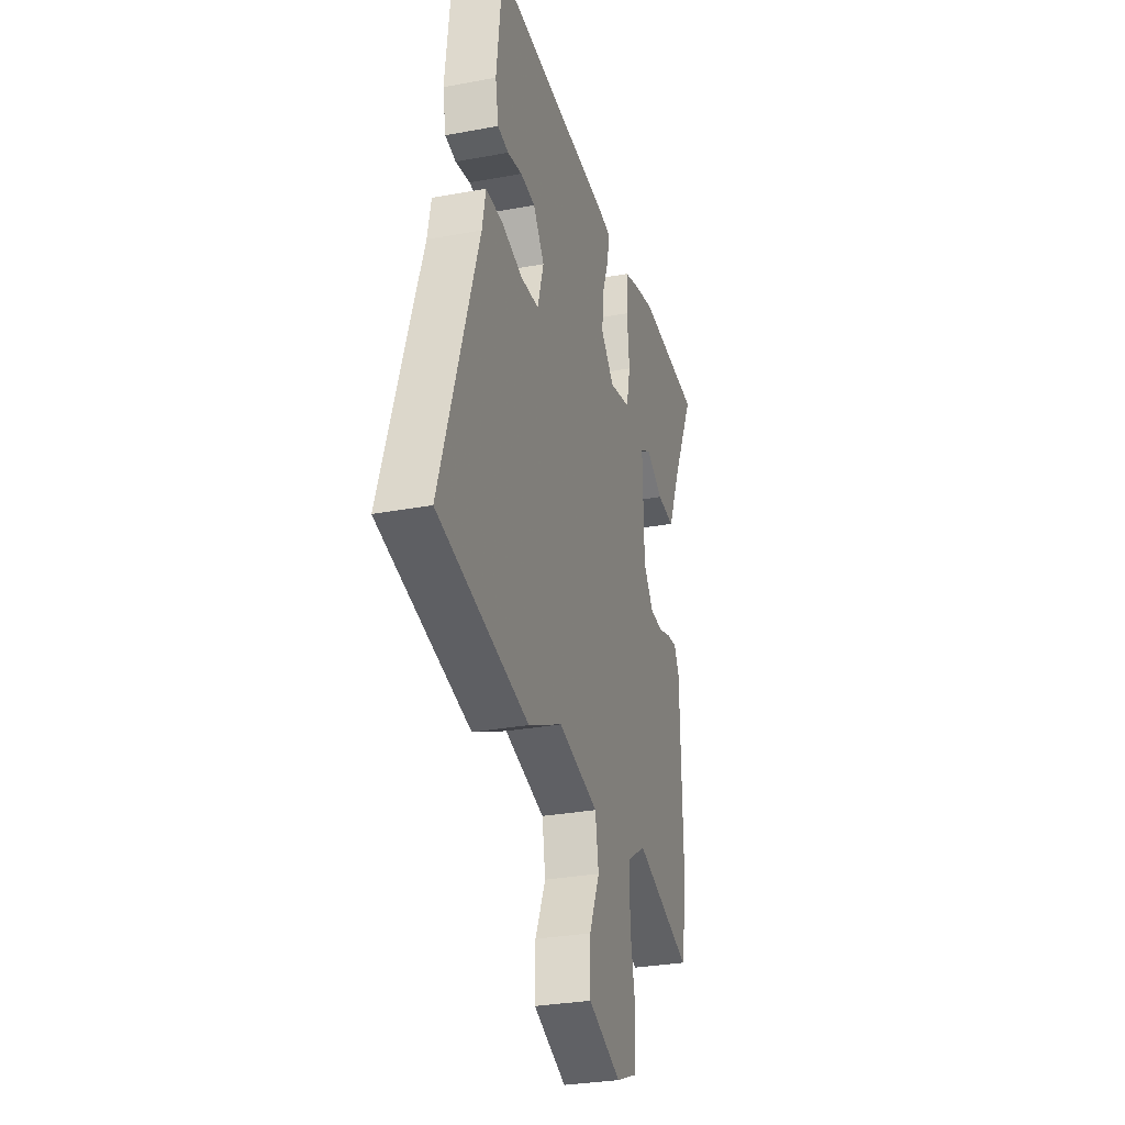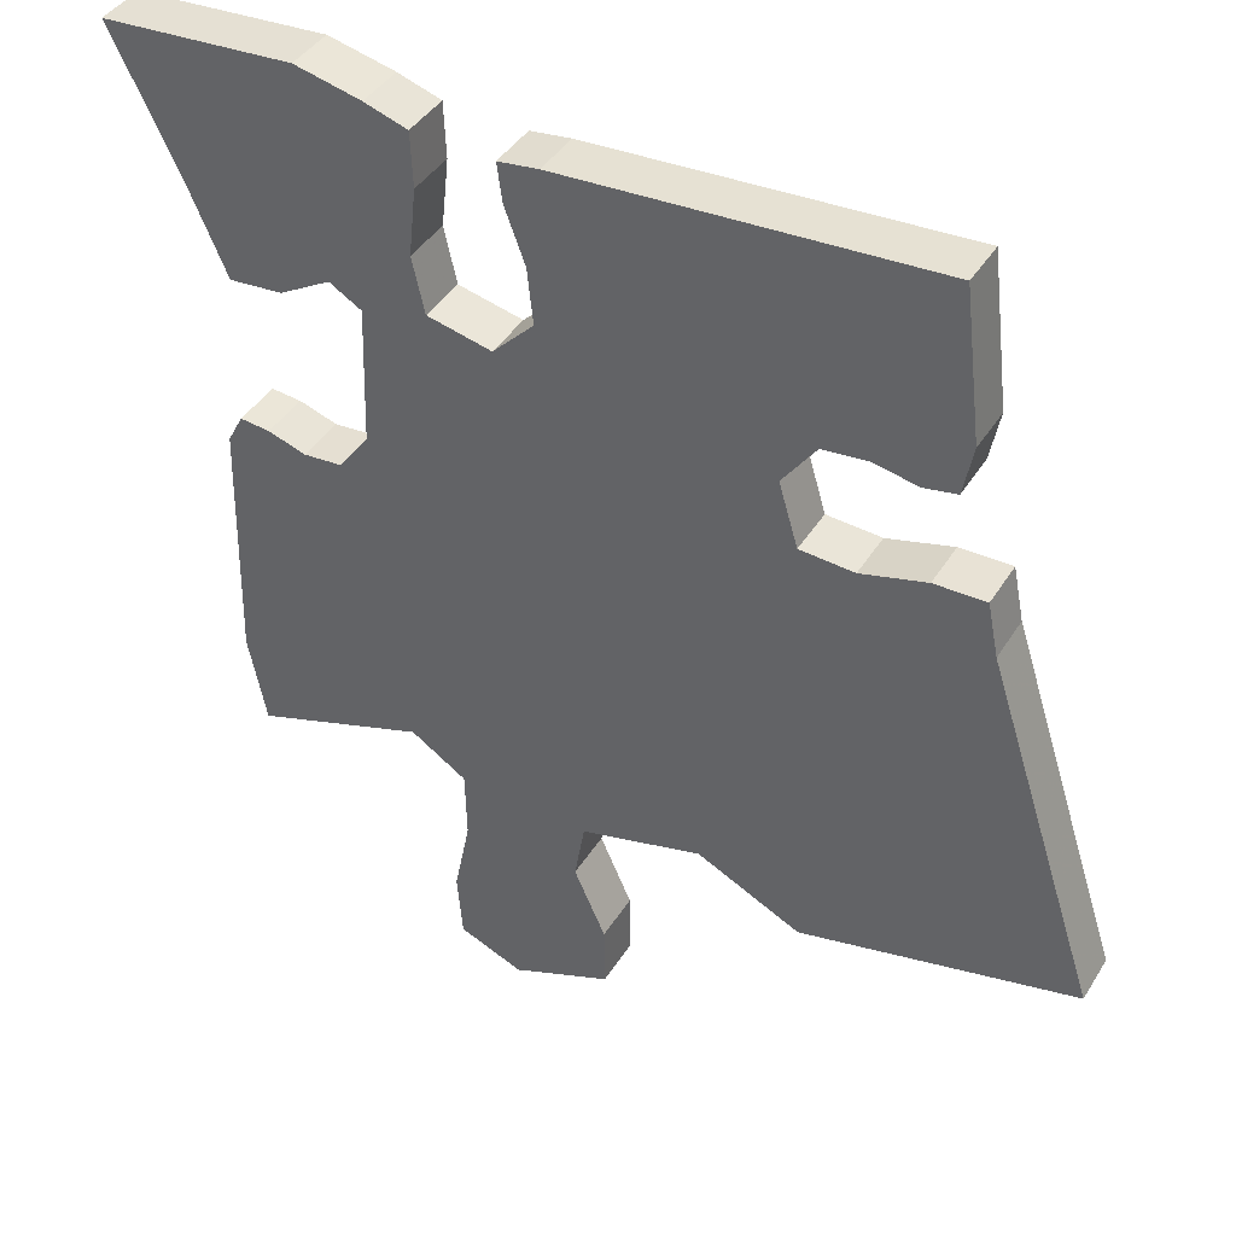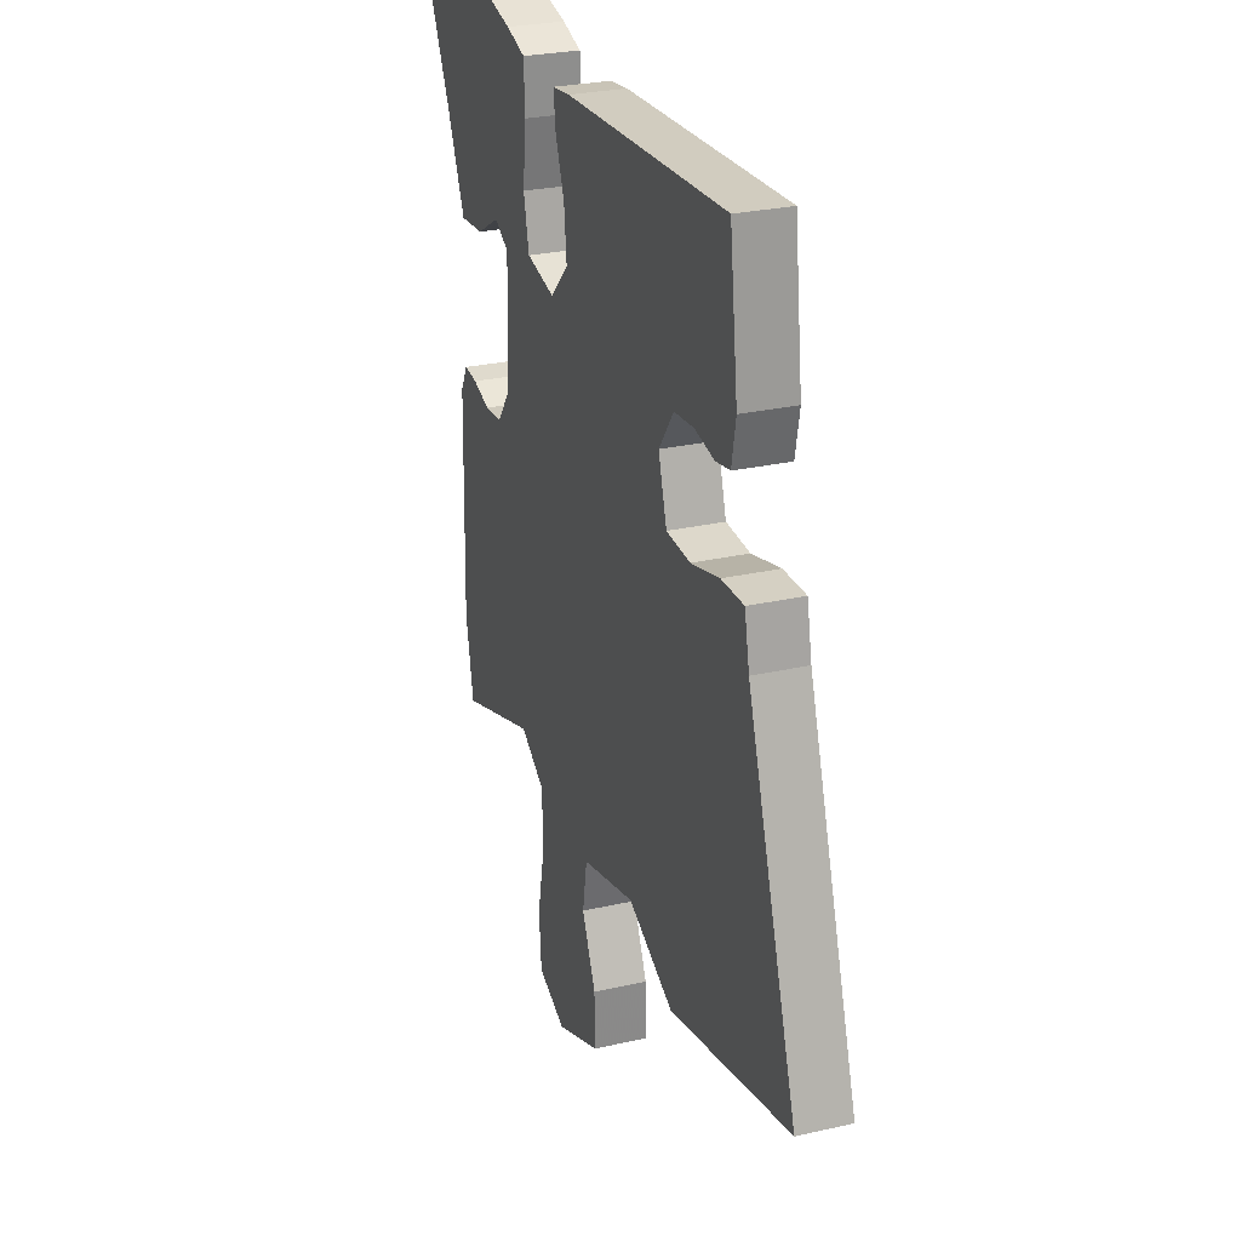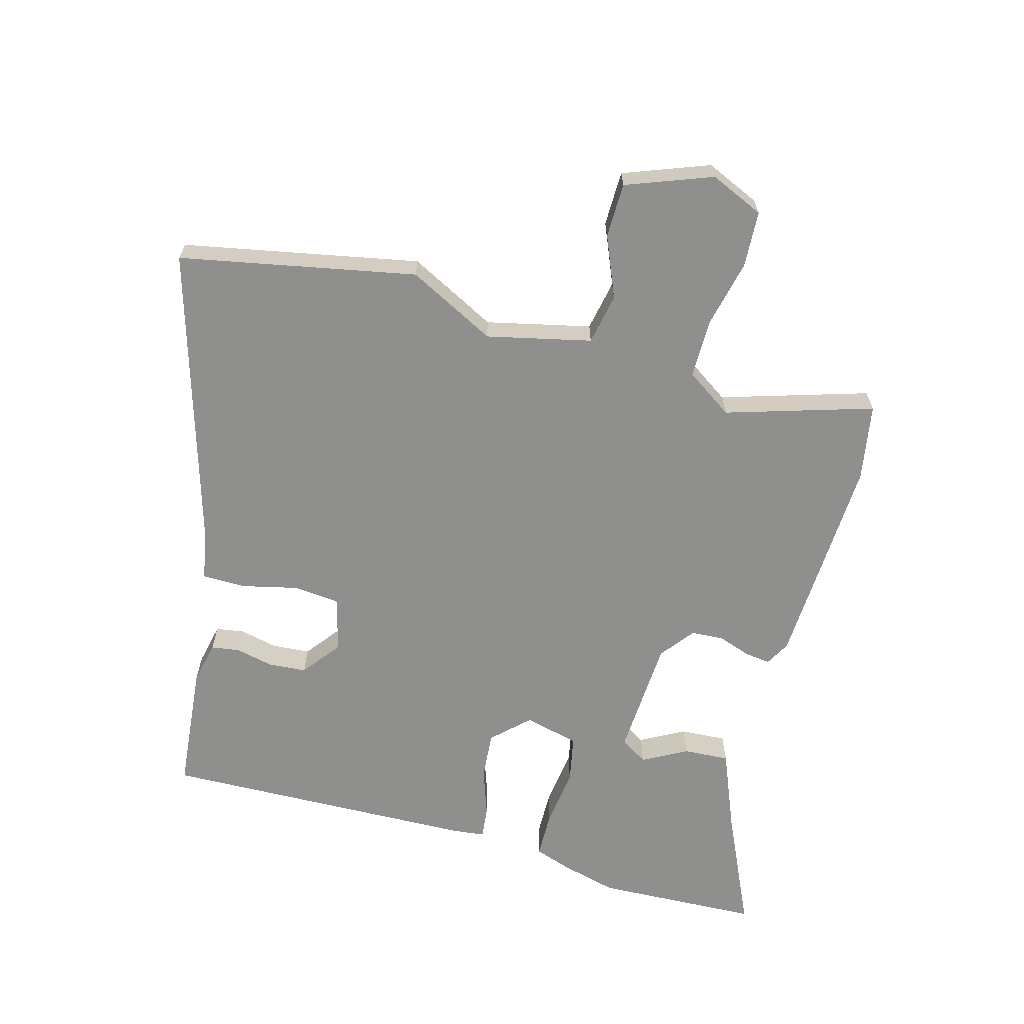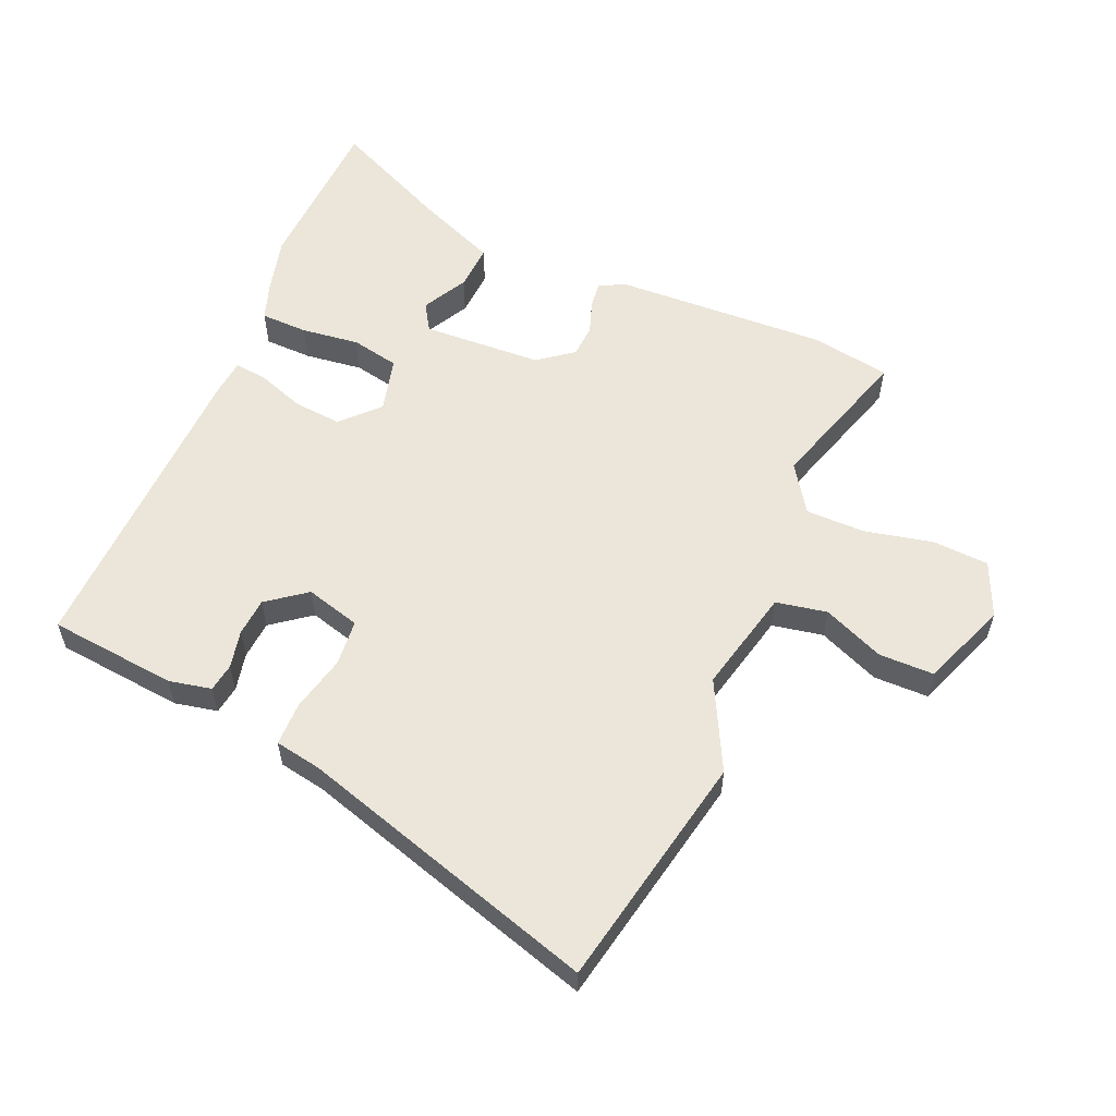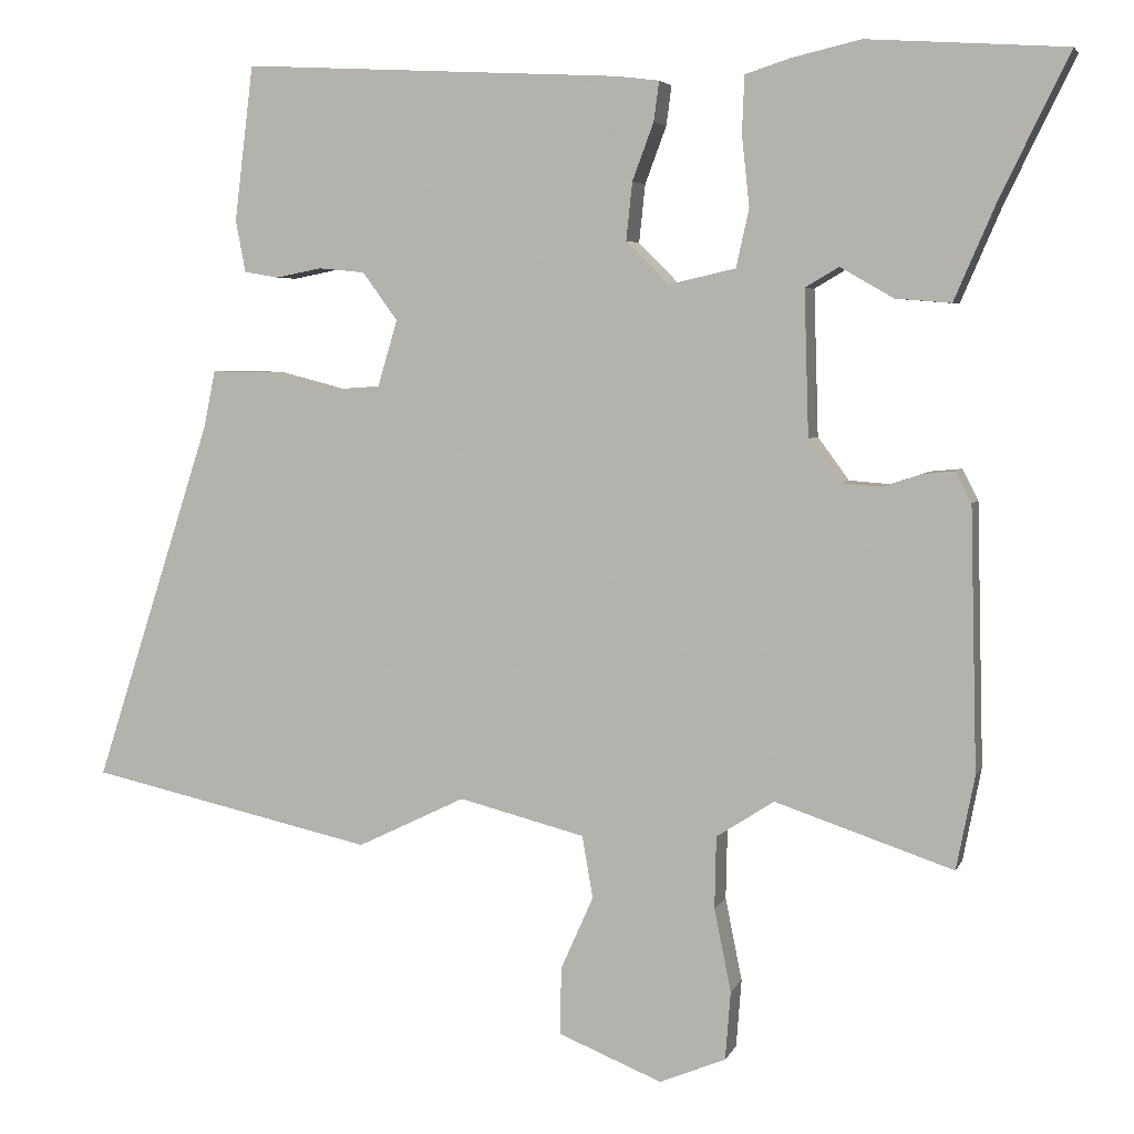
<metadata>
{"format":"obj","ext":"obj","renderer":"f3d","projection":"perspective","resolution":1024,"background":"white","views":[{"elev":-29.8,"azim":105.3,"up":"+Z"},{"elev":41.4,"azim":29.2,"up":"+Z"},{"elev":27.2,"azim":70.5,"up":"+Z"},{"elev":-65.3,"azim":163.3,"up":"+Y"},{"elev":57.4,"azim":112.1,"up":"+Y"},{"elev":4.7,"azim":-164.7,"up":"+Z"}]}
</metadata>
<code>
v 0.681 0.07 -0.46
v 0.305 0.07 -0.543
v 0.163 0.07 -0.474
v -0.003 0.07 -0.516
v -0.017 0.07 -0.598
v 0.026 0.07 -0.695
v 0.027 0.07 -0.783
v -0.109 0.07 -0.838
v -0.196 0.07 -0.802
v -0.203 0.07 -0.712
v -0.181 0.07 -0.603
v -0.183 0.07 -0.508
v -0.259 0.07 -0.459
v -0.493 0.07 -0.537
v -0.517 0.07 -0.414
v -0.508 0.07 -0.07
v -0.487 0.07 -0.03
v -0.446 0.07 -0.034
v -0.394 0.07 -0.051
v -0.341 0.07 -0.047
v -0.3 0.07 0.009
v -0.294 0.07 0.2
v -0.338 0.07 0.226
v -0.408 0.07 0.186
v -0.481 0.07 0.18
v -0.536 0.07 0.307
v -0.626 0.07 0.492
v -0.365 0.07 0.509
v -0.274 0.07 0.488
v -0.215 0.07 0.469
v -0.212 0.07 0.394
v -0.222 0.07 0.301
v -0.205 0.07 0.225
v -0.117 0.07 0.205
v -0.061 0.07 0.261
v -0.069 0.07 0.337
v -0.097 0.07 0.412
v -0.104 0.07 0.464
v -0.049 0.07 0.471
v 0.452 0.07 0.497
v 0.477 0.07 0.293
v 0.464 0.07 0.225
v 0.419 0.07 0.217
v 0.358 0.07 0.229
v 0.297 0.07 0.223
v 0.251 0.07 0.16
v 0.277 0.07 0.073
v 0.351 0.07 0.068
v 0.44 0.07 0.091
v 0.51 0.07 0.092
v 0.525 0.07 0.018
v 0.681 0 -0.46
v 0.305 0 -0.543
v 0.163 0 -0.474
v -0.003 0 -0.516
v -0.017 0 -0.598
v 0.026 0 -0.695
v 0.027 0 -0.783
v -0.109 0 -0.838
v -0.196 0 -0.802
v -0.203 0 -0.712
v -0.181 0 -0.603
v -0.183 0 -0.508
v -0.259 0 -0.459
v -0.493 0 -0.537
v -0.517 0 -0.414
v -0.508 0 -0.07
v -0.487 0 -0.03
v -0.446 0 -0.034
v -0.394 0 -0.051
v -0.341 0 -0.047
v -0.3 0 0.009
v -0.294 0 0.2
v -0.338 0 0.226
v -0.408 0 0.186
v -0.481 0 0.18
v -0.536 0 0.307
v -0.626 0 0.492
v -0.365 0 0.509
v -0.274 0 0.488
v -0.215 0 0.469
v -0.212 0 0.394
v -0.222 0 0.301
v -0.205 0 0.225
v -0.117 0 0.205
v -0.061 0 0.261
v -0.069 0 0.337
v -0.097 0 0.412
v -0.104 0 0.464
v -0.049 0 0.471
v 0.452 0 0.497
v 0.477 0 0.293
v 0.464 0 0.225
v 0.419 0 0.217
v 0.358 0 0.229
v 0.297 0 0.223
v 0.251 0 0.16
v 0.277 0 0.073
v 0.351 0 0.068
v 0.44 0 0.091
v 0.51 0 0.092
v 0.525 0 0.018
f 48 49 50 51
f 1 2 3
f 51 1 3
f 48 51 3
f 47 48 3
f 46 47 3 4
f 42 43 44
f 41 42 44
f 40 41 44
f 39 40 44
f 38 39 44
f 37 38 44
f 36 37 44
f 35 36 44 45
f 34 35 45 46
f 30 31 32
f 29 30 32
f 28 29 32
f 27 28 32
f 26 27 32
f 25 26 32
f 24 25 32
f 23 24 32
f 22 23 32 33
f 21 22 33 34
f 17 18 19
f 16 17 19
f 15 16 19
f 14 15 19
f 13 14 19
f 12 13 19 20
f 9 10 11
f 8 9 11
f 7 8 11
f 6 7 11
f 5 6 11
f 4 5 11 12
f 21 34 46
f 20 21 46
f 12 20 46
f 4 12 46
f 102 101 100 99
f 54 53 52
f 54 52 102
f 54 102 99
f 54 99 98
f 55 54 98 97
f 95 94 93
f 95 93 92
f 95 92 91
f 95 91 90
f 95 90 89
f 95 89 88
f 95 88 87
f 96 95 87 86
f 97 96 86 85
f 83 82 81
f 83 81 80
f 83 80 79
f 83 79 78
f 83 78 77
f 83 77 76
f 83 76 75
f 83 75 74
f 84 83 74 73
f 85 84 73 72
f 70 69 68
f 70 68 67
f 70 67 66
f 70 66 65
f 70 65 64
f 71 70 64 63
f 62 61 60
f 62 60 59
f 62 59 58
f 62 58 57
f 62 57 56
f 63 62 56 55
f 97 85 72
f 97 72 71
f 97 71 63
f 97 63 55
f 1 52 53 2
f 2 53 54 3
f 3 54 55 4
f 4 55 56 5
f 5 56 57 6
f 6 57 58 7
f 7 58 59 8
f 8 59 60 9
f 9 60 61 10
f 10 61 62 11
f 11 62 63 12
f 12 63 64 13
f 13 64 65 14
f 14 65 66 15
f 15 66 67 16
f 16 67 68 17
f 17 68 69 18
f 18 69 70 19
f 19 70 71 20
f 20 71 72 21
f 21 72 73 22
f 22 73 74 23
f 23 74 75 24
f 24 75 76 25
f 25 76 77 26
f 26 77 78 27
f 27 78 79 28
f 28 79 80 29
f 29 80 81 30
f 30 81 82 31
f 31 82 83 32
f 32 83 84 33
f 33 84 85 34
f 34 85 86 35
f 35 86 87 36
f 36 87 88 37
f 37 88 89 38
f 38 89 90 39
f 39 90 91 40
f 40 91 92 41
f 41 92 93 42
f 42 93 94 43
f 43 94 95 44
f 44 95 96 45
f 45 96 97 46
f 46 97 98 47
f 47 98 99 48
f 48 99 100 49
f 49 100 101 50
f 50 101 102 51
f 51 102 52 1

</code>
